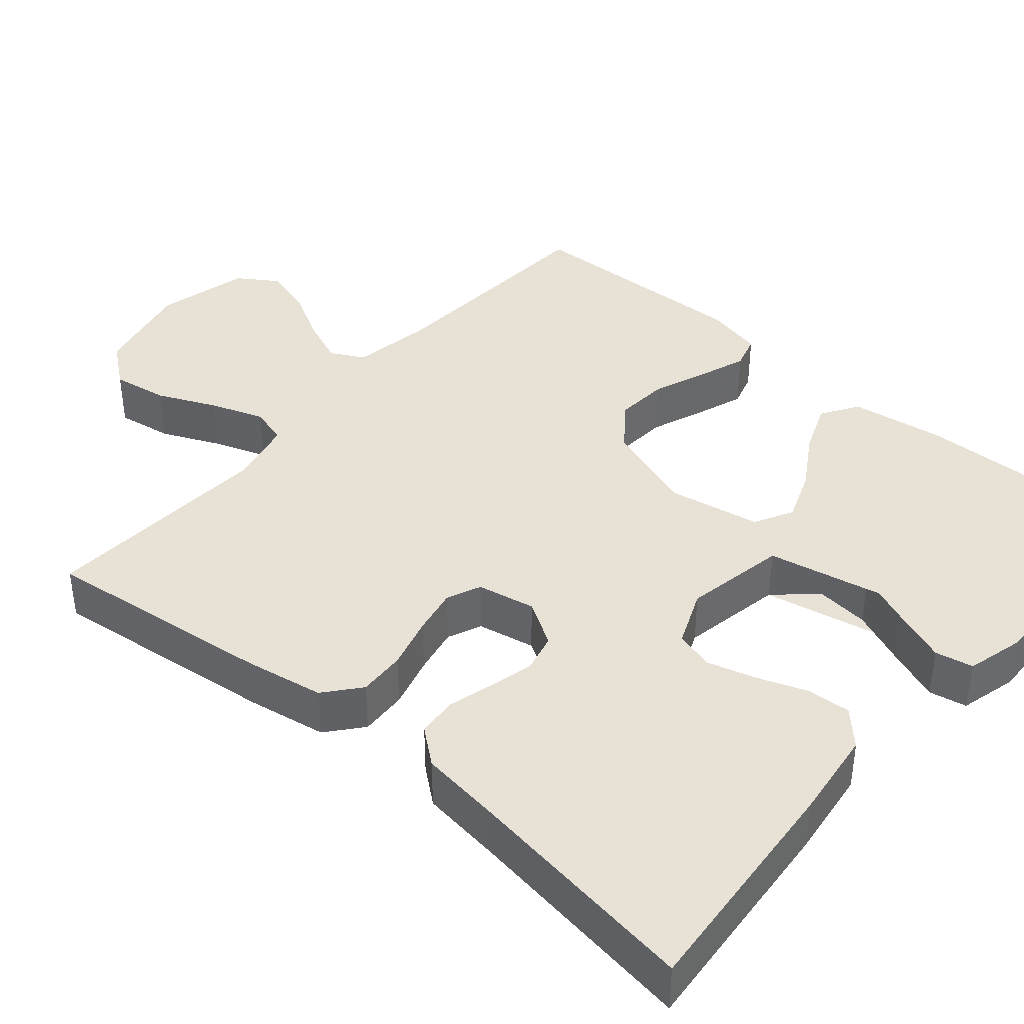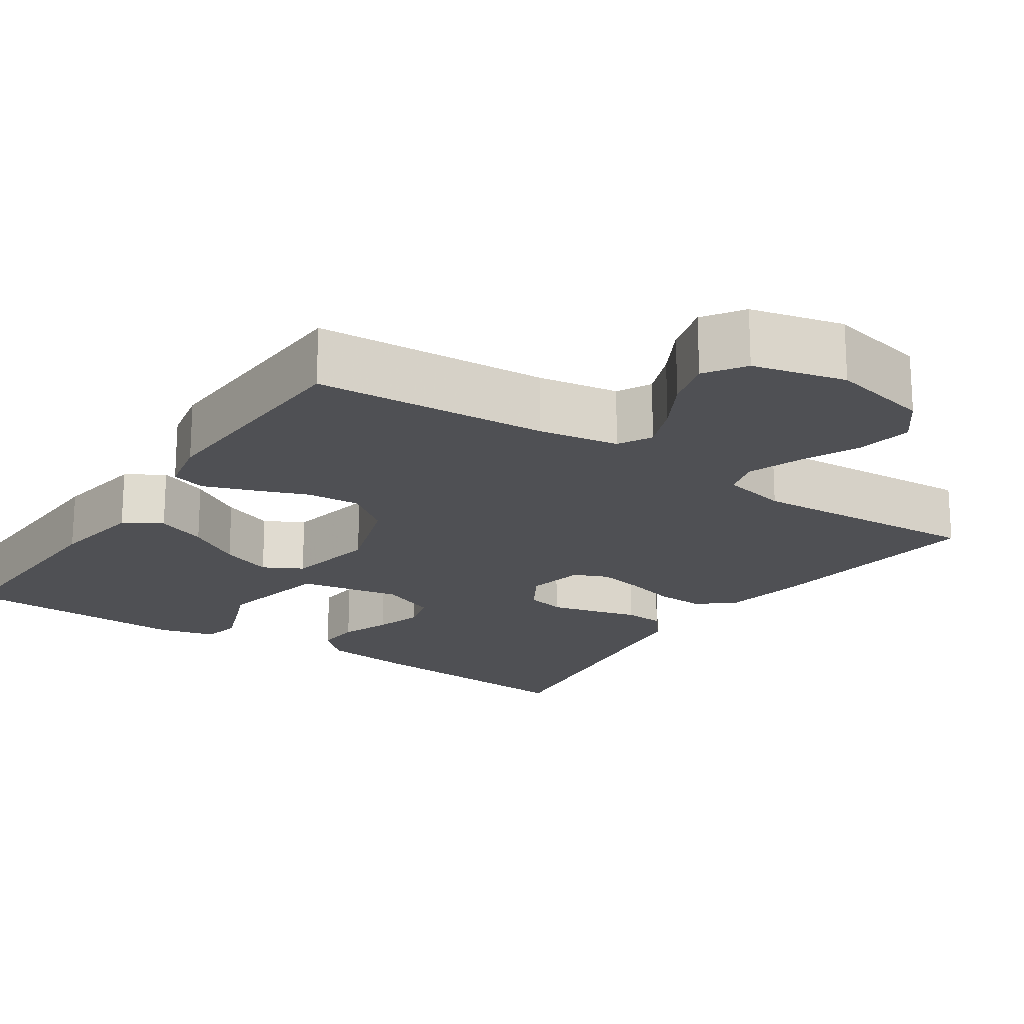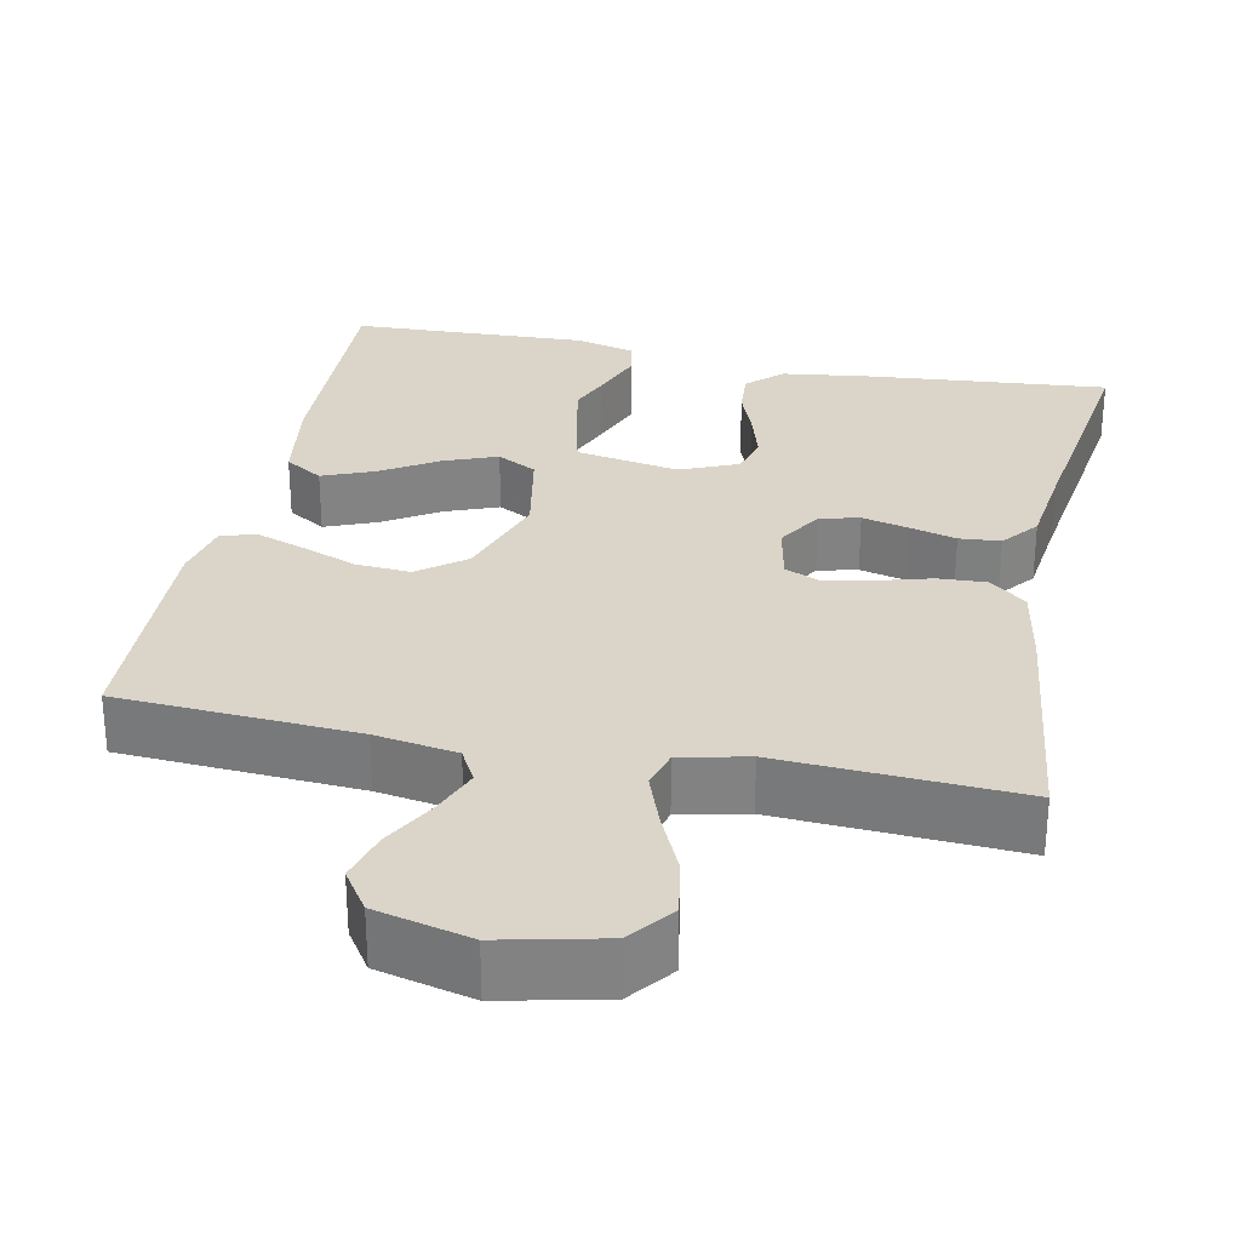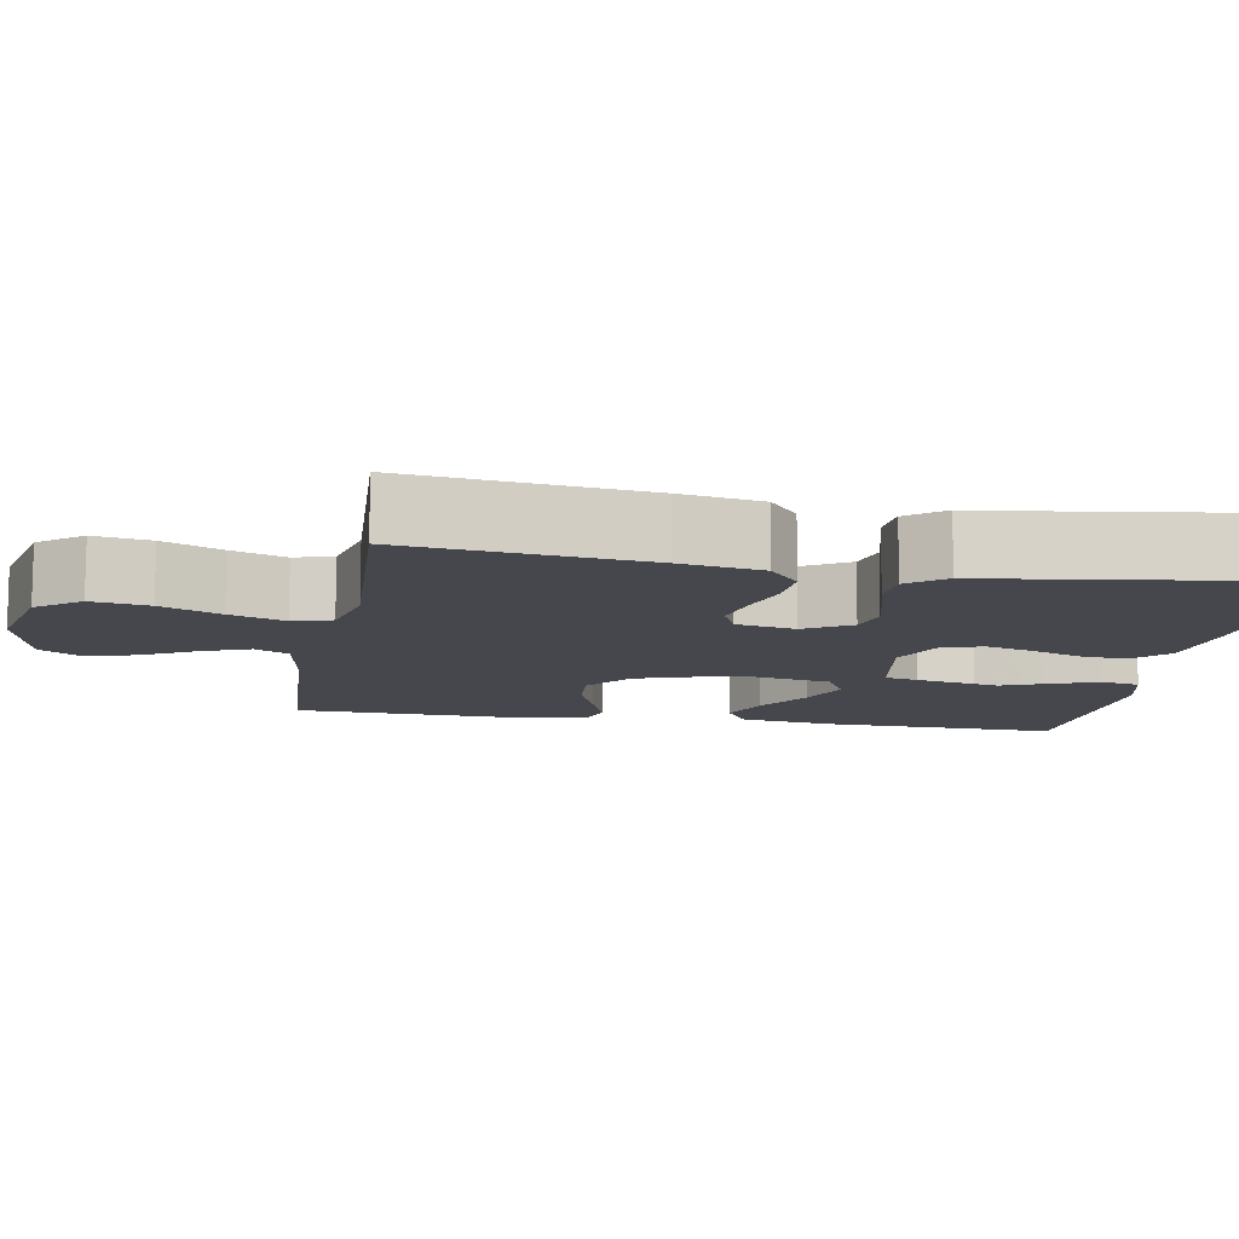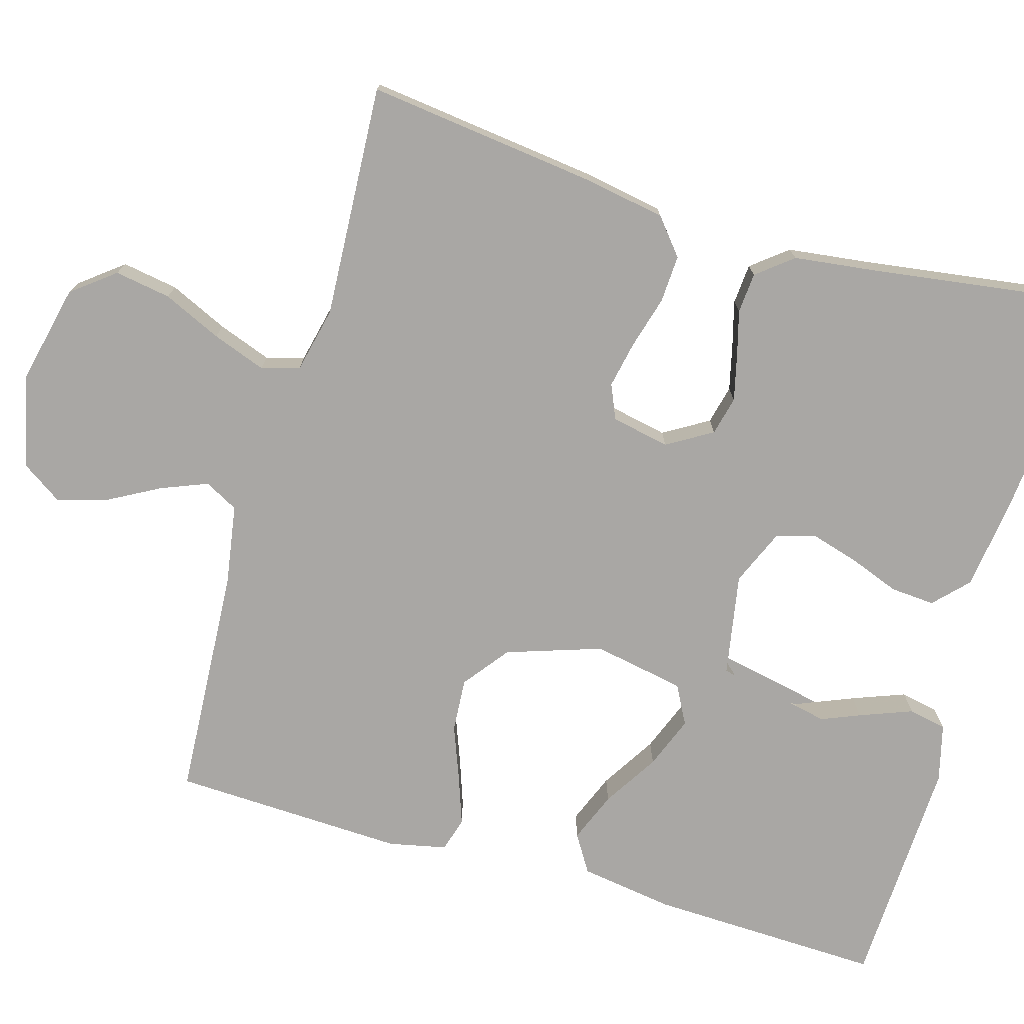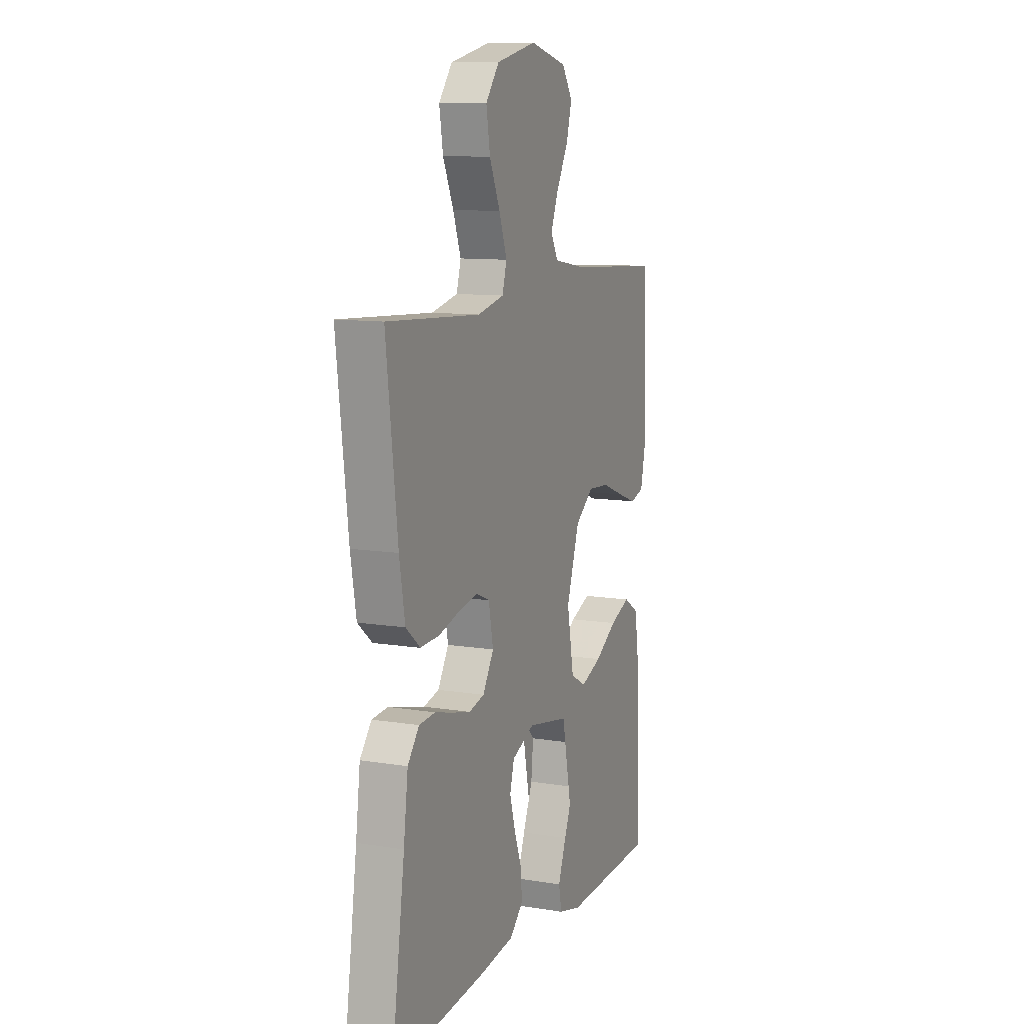
<metadata>
{"format":"obj","ext":"obj","renderer":"f3d","projection":"perspective","resolution":1024,"background":"white","views":[{"elev":40.3,"azim":130.8,"up":"+Y"},{"elev":-19.2,"azim":-34.0,"up":"+Y"},{"elev":29.3,"azim":11.5,"up":"+Y"},{"elev":-11.0,"azim":79.9,"up":"+Y"},{"elev":-74.8,"azim":73.7,"up":"+Y"},{"elev":10.6,"azim":112.2,"up":"+Z"}]}
</metadata>
<code>
v 0.5 0.07 0.5
v 0.464 0.07 0.2
v 0.446 0.07 0.098
v 0.4 0.07 0.06
v 0.339 0.07 0.063
v 0.271 0.07 0.082
v 0.211 0.07 0.094
v 0.167 0.07 0.075
v 0.152 0.07 0
v 0.187 0.07 -0.058
v 0.237 0.07 -0.07
v 0.295 0.07 -0.056
v 0.354 0.07 -0.04
v 0.406 0.07 -0.044
v 0.443 0.07 -0.09
v 0.457 0.07 -0.2
v 0.5 0.07 -0.5
v 0.2 0.07 -0.474
v 0.084 0.07 -0.459
v 0.041 0.07 -0.418
v 0.045 0.07 -0.361
v 0.069 0.07 -0.297
v 0.087 0.07 -0.235
v 0.073 0.07 -0.184
v 0 0.07 -0.153
v -0.132 0.07 -0.177
v -0.18 0.07 -0.23
v -0.173 0.07 -0.3
v -0.142 0.07 -0.375
v -0.116 0.07 -0.443
v -0.126 0.07 -0.492
v -0.2 0.07 -0.511
v -0.5 0.07 -0.5
v -0.491 0.07 -0.2
v -0.473 0.07 -0.079
v -0.425 0.07 -0.049
v -0.36 0.07 -0.075
v -0.289 0.07 -0.119
v -0.222 0.07 -0.145
v -0.172 0.07 -0.118
v -0.15 0.07 0
v -0.191 0.07 0.122
v -0.25 0.07 0.167
v -0.319 0.07 0.162
v -0.389 0.07 0.135
v -0.451 0.07 0.113
v -0.495 0.07 0.126
v -0.511 0.07 0.2
v -0.5 0.07 0.5
v -0.2 0.07 0.519
v -0.097 0.07 0.536
v -0.074 0.07 0.579
v -0.098 0.07 0.639
v -0.135 0.07 0.706
v -0.153 0.07 0.77
v -0.119 0.07 0.821
v 0 0.07 0.85
v 0.129 0.07 0.821
v 0.172 0.07 0.766
v 0.16 0.07 0.694
v 0.126 0.07 0.619
v 0.101 0.07 0.55
v 0.115 0.07 0.501
v 0.2 0.07 0.482
v 0.5 0 0.5
v 0.464 0 0.2
v 0.446 0 0.098
v 0.4 0 0.06
v 0.339 0 0.063
v 0.271 0 0.082
v 0.211 0 0.094
v 0.167 0 0.075
v 0.152 0 0
v 0.187 0 -0.058
v 0.237 0 -0.07
v 0.295 0 -0.056
v 0.354 0 -0.04
v 0.406 0 -0.044
v 0.443 0 -0.09
v 0.457 0 -0.2
v 0.5 0 -0.5
v 0.2 0 -0.474
v 0.084 0 -0.459
v 0.041 0 -0.418
v 0.045 0 -0.361
v 0.069 0 -0.297
v 0.087 0 -0.235
v 0.073 0 -0.184
v 0 0 -0.153
v -0.132 0 -0.177
v -0.18 0 -0.23
v -0.173 0 -0.3
v -0.142 0 -0.375
v -0.116 0 -0.443
v -0.126 0 -0.492
v -0.2 0 -0.511
v -0.5 0 -0.5
v -0.491 0 -0.2
v -0.473 0 -0.079
v -0.425 0 -0.049
v -0.36 0 -0.075
v -0.289 0 -0.119
v -0.222 0 -0.145
v -0.172 0 -0.118
v -0.15 0 0
v -0.191 0 0.122
v -0.25 0 0.167
v -0.319 0 0.162
v -0.389 0 0.135
v -0.451 0 0.113
v -0.495 0 0.126
v -0.511 0 0.2
v -0.5 0 0.5
v -0.2 0 0.519
v -0.097 0 0.536
v -0.074 0 0.579
v -0.098 0 0.639
v -0.135 0 0.706
v -0.153 0 0.77
v -0.119 0 0.821
v 0 0 0.85
v 0.129 0 0.821
v 0.172 0 0.766
v 0.16 0 0.694
v 0.126 0 0.619
v 0.101 0 0.55
v 0.115 0 0.501
v 0.2 0 0.482
f 58 59 60 61
f 58 61 62
f 57 58 62
f 56 57 62 63
f 53 54 55 56
f 52 53 56 63
f 47 48 49 50
f 47 50 51
f 44 45 46 47
f 44 47 51
f 43 44 51
f 42 43 51 52
f 35 36 37 38
f 35 38 39
f 34 35 39
f 33 34 39
f 32 33 39 40
f 28 29 30 31
f 28 31 32
f 27 28 32
f 19 20 21 22
f 19 22 23
f 16 17 18 19
f 16 19 23
f 15 16 23 24
f 12 13 14 15
f 11 12 15 24
f 3 4 5 6
f 3 6 7
f 64 1 2 3
f 63 64 3 7
f 41 42 52 63
f 32 40 41
f 10 11 24 25
f 9 10 25 26
f 8 9 26
f 41 63 7 8
f 41 8 26
f 32 41 26
f 32 27 26
f 125 124 123 122
f 126 125 122
f 126 122 121
f 127 126 121 120
f 120 119 118 117
f 127 120 117 116
f 114 113 112 111
f 115 114 111
f 111 110 109 108
f 115 111 108
f 115 108 107
f 116 115 107 106
f 102 101 100 99
f 103 102 99
f 103 99 98
f 103 98 97
f 104 103 97 96
f 95 94 93 92
f 96 95 92
f 96 92 91
f 86 85 84 83
f 87 86 83
f 83 82 81 80
f 87 83 80
f 88 87 80 79
f 79 78 77 76
f 88 79 76 75
f 70 69 68 67
f 71 70 67
f 67 66 65 128
f 71 67 128 127
f 127 116 106 105
f 105 104 96
f 89 88 75 74
f 90 89 74 73
f 90 73 72
f 72 71 127 105
f 90 72 105
f 90 105 96
f 90 91 96
f 1 65 66 2
f 2 66 67 3
f 3 67 68 4
f 4 68 69 5
f 5 69 70 6
f 6 70 71 7
f 7 71 72 8
f 8 72 73 9
f 9 73 74 10
f 10 74 75 11
f 11 75 76 12
f 12 76 77 13
f 13 77 78 14
f 14 78 79 15
f 15 79 80 16
f 16 80 81 17
f 17 81 82 18
f 18 82 83 19
f 19 83 84 20
f 20 84 85 21
f 21 85 86 22
f 22 86 87 23
f 23 87 88 24
f 24 88 89 25
f 25 89 90 26
f 26 90 91 27
f 27 91 92 28
f 28 92 93 29
f 29 93 94 30
f 30 94 95 31
f 31 95 96 32
f 32 96 97 33
f 33 97 98 34
f 34 98 99 35
f 35 99 100 36
f 36 100 101 37
f 37 101 102 38
f 38 102 103 39
f 39 103 104 40
f 40 104 105 41
f 41 105 106 42
f 42 106 107 43
f 43 107 108 44
f 44 108 109 45
f 45 109 110 46
f 46 110 111 47
f 47 111 112 48
f 48 112 113 49
f 49 113 114 50
f 50 114 115 51
f 51 115 116 52
f 52 116 117 53
f 53 117 118 54
f 54 118 119 55
f 55 119 120 56
f 56 120 121 57
f 57 121 122 58
f 58 122 123 59
f 59 123 124 60
f 60 124 125 61
f 61 125 126 62
f 62 126 127 63
f 63 127 128 64
f 64 128 65 1

</code>
